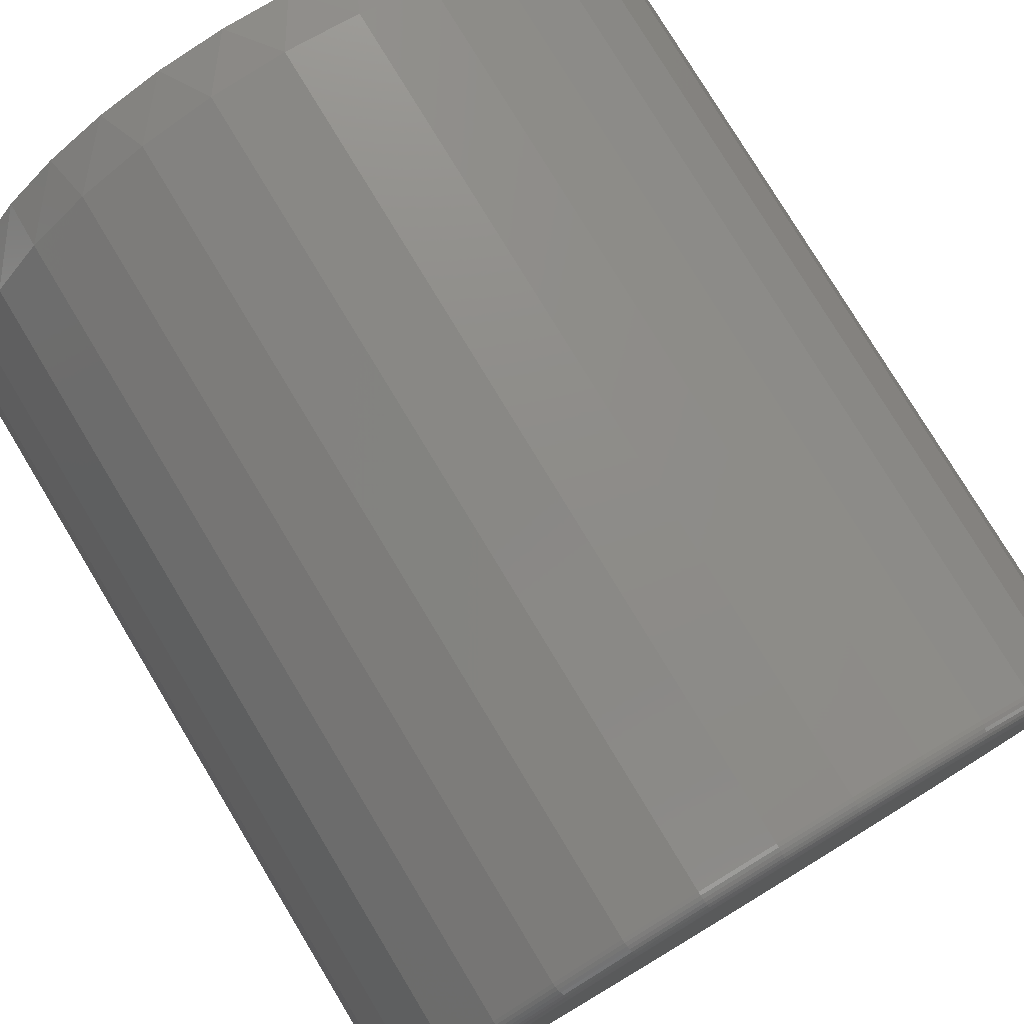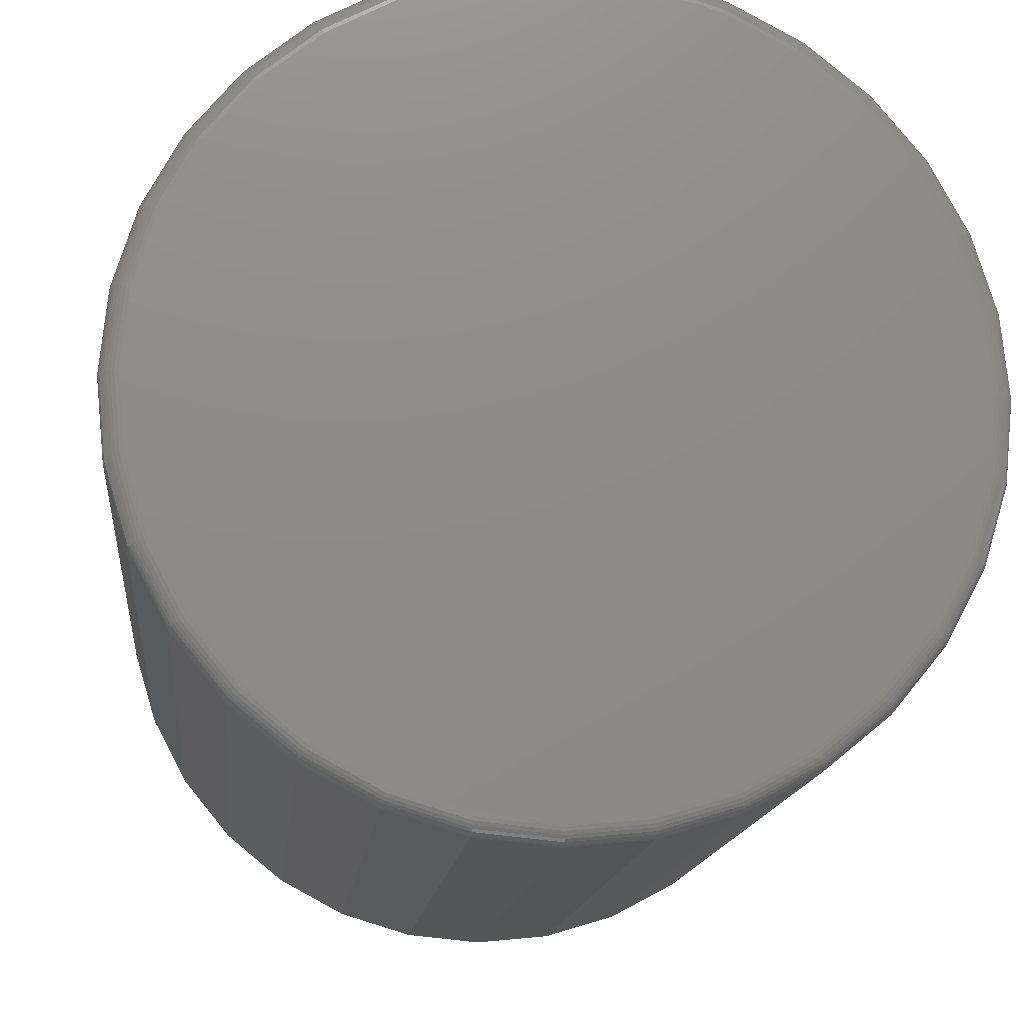
<metadata>
{"format":"stl","ext":"stl","renderer":"f3d","projection":"perspective","resolution":1024,"background":"white","views":[{"elev":78.0,"azim":148.9,"up":"+Y"},{"elev":-14.3,"azim":174.4,"up":"+Y"}]}
</metadata>
<code>
# stl→obj: 353 verts, 702 faces
v 0.3355 -3.727e-16 0.01562
v 0.3355 -3.727e-16 0.7031
v 0.3292 -0.06417 0.01562
v 0.3292 -0.06417 0.7031
v 0.3105 -0.1259 0.01562
v 0.3105 -0.1259 0.7031
v 0.2801 -0.1828 0.01562
v 0.2801 -0.1828 0.7031
v 0.2392 -0.2326 0.01562
v 0.2392 -0.2326 0.7031
v 0.1893 -0.2735 0.01562
v 0.1893 -0.2735 0.7031
v 0.1325 -0.3039 0.01562
v 0.1325 -0.3039 0.7031
v 0.07075 -0.3226 0.01562
v 0.07075 -0.3226 0.7031
v 0.006579 -0.3289 0.01562
v 0.006579 -0.3289 0.7031
v -0.0576 -0.3226 0.01562
v -0.0576 -0.3226 0.7031
v -0.1193 -0.3039 0.01562
v -0.1193 -0.3039 0.7031
v -0.1762 -0.2735 0.01562
v -0.1762 -0.2735 0.7031
v -0.226 -0.2326 0.01562
v -0.226 -0.2326 0.7031
v -0.2669 -0.1828 0.01562
v -0.2669 -0.1828 0.7031
v -0.2973 -0.1259 0.01562
v -0.2973 -0.1259 0.7031
v -0.316 -0.06417 0.01562
v -0.316 -0.06417 0.7031
v -0.3224 1.864e-16 0.01562
v -0.3224 1.864e-16 0.7031
v -0.316 0.06417 0.01562
v -0.316 0.06417 0.7031
v -0.2973 0.1259 0.01562
v -0.2973 0.1259 0.7031
v -0.2669 0.1828 0.01562
v -0.2669 0.1828 0.7031
v -0.226 0.2326 0.01562
v -0.226 0.2326 0.7031
v -0.1762 0.2735 0.01562
v -0.1762 0.2735 0.7031
v -0.1193 0.3039 0.01562
v -0.1193 0.3039 0.7031
v -0.0576 0.3226 0.01562
v -0.0576 0.3226 0.7031
v 0.006579 0.3289 0.01562
v 0.006579 0.3289 0.7031
v 0.07075 0.3226 0.01562
v 0.07075 0.3226 0.7031
v 0.1325 0.3039 0.01562
v 0.1325 0.3039 0.7031
v 0.1893 0.2735 0.01562
v 0.1893 0.2735 0.7031
v 0.2392 0.2326 0.01562
v 0.2392 0.2326 0.7031
v 0.2801 0.1828 0.01562
v 0.2801 0.1828 0.7031
v 0.3105 0.1259 0.01562
v 0.3105 0.1259 0.7031
v 0.3292 0.06417 0.01562
v 0.3292 0.06417 0.7031
v 0.03549 0.312 0.75
v -0.02233 0.312 0.75
v -0.07917 0.3014 0.75
v 0.09232 0.3014 0.75
v 0.1462 0.2805 0.75
v -0.1331 0.2805 0.75
v 0.1954 0.25 0.75
v -0.1822 0.25 0.75
v 0.2381 0.2111 0.75
v -0.225 0.2111 0.75
v 0.273 0.1649 0.75
v -0.2598 0.1649 0.75
v 0.2987 0.1132 0.75
v -0.2856 0.1132 0.75
v 0.3146 0.05757 0.75
v -0.3014 0.05757 0.75
v 0.3199 6.496e-17 0.75
v -0.3067 -3.221e-06 0.75
v 0.3139 -0.06113 0.75
v -0.3007 -0.06113 0.75
v 0.2961 -0.1199 0.75
v -0.2829 -0.1199 0.75
v 0.2671 -0.1741 0.75
v -0.2539 -0.1741 0.75
v 0.2281 -0.2216 0.75
v -0.215 -0.2216 0.75
v 0.1807 -0.2605 0.75
v -0.1675 -0.2605 0.75
v 0.1265 -0.2895 0.75
v -0.1133 -0.2895 0.75
v 0.06771 -0.3073 0.75
v -0.05455 -0.3073 0.75
v 0.00658 -0.3133 0.75
v 0.006579 0.3133 0
v 0.06771 0.3073 0
v -0.05455 0.3073 0
v 0.006579 -0.3133 0
v -0.05455 -0.3073 0
v 0.06771 -0.3073 0
v -0.1133 -0.2895 0
v 0.1265 -0.2895 0
v -0.1675 -0.2605 0
v 0.1807 -0.2605 0
v -0.215 -0.2216 0
v 0.2281 -0.2216 0
v -0.2539 -0.1741 0
v 0.2671 -0.1741 0
v -0.2829 -0.1199 0
v 0.2961 -0.1199 0
v -0.3007 -0.06113 0
v 0.3139 -0.06113 0
v -0.3067 -1.153e-16 0
v 0.3199 1.87e-16 0
v -0.3007 0.06113 0
v 0.3139 0.06113 0
v -0.2829 0.1199 0
v 0.2961 0.1199 0
v -0.2539 0.1741 0
v 0.2671 0.1741 0
v -0.215 0.2216 0
v 0.2281 0.2216 0
v -0.1675 0.2605 0
v 0.1807 0.2605 0
v -0.1133 0.2895 0
v 0.1265 0.2895 0
v -0.3221 -1.388e-16 0.01258
v -0.3158 0.06412 0.01258
v -0.3212 -1.388e-16 0.009646
v -0.3149 0.06394 0.009646
v -0.3197 -1.388e-16 0.006944
v -0.3135 0.06366 0.006944
v -0.3178 -1.388e-16 0.004576
v -0.3116 0.06328 0.004576
v -0.3154 -1.388e-16 0.002633
v -0.3092 0.06282 0.002633
v -0.3127 -1.388e-16 0.001189
v -0.3066 0.06229 0.001189
v -0.3098 -1.388e-16 0.0003002
v -0.3037 0.06172 0.0003002
v 0.3289 0.06412 0.01258
v 0.3352 3.053e-16 0.01258
v 0.328 0.06394 0.009646
v 0.3343 3.053e-16 0.009646
v 0.3266 0.06366 0.006944
v 0.3329 3.053e-16 0.006944
v 0.3247 0.06328 0.004576
v 0.3309 3.053e-16 0.004576
v 0.3224 0.06282 0.002633
v 0.3286 3.053e-16 0.002633
v 0.3197 0.06229 0.001189
v 0.3259 3.053e-16 0.001189
v 0.3169 0.06172 0.0003002
v 0.3229 3.053e-16 0.0003002
v 0.3102 0.1258 0.01258
v 0.3094 0.1254 0.009646
v 0.3081 0.1249 0.006944
v 0.3063 0.1241 0.004576
v 0.3041 0.1232 0.002633
v 0.3016 0.1222 0.001189
v 0.2989 0.1211 0.0003002
v 0.2798 0.1826 0.01258
v 0.2791 0.1821 0.009646
v 0.2779 0.1813 0.006944
v 0.2763 0.1802 0.004576
v 0.2743 0.1789 0.002633
v 0.2721 0.1774 0.001189
v 0.2696 0.1758 0.0003002
v 0.239 0.2324 0.01258
v 0.2383 0.2318 0.009646
v 0.2373 0.2307 0.006944
v 0.2359 0.2294 0.004576
v 0.2343 0.2277 0.002633
v 0.2324 0.2258 0.001189
v 0.2303 0.2237 0.0003002
v 0.1892 0.2733 0.01258
v 0.1887 0.2725 0.009646
v 0.1879 0.2713 0.006944
v 0.1868 0.2697 0.004576
v 0.1855 0.2677 0.002633
v 0.184 0.2655 0.001189
v 0.1823 0.2631 0.0003002
v 0.1323 0.3036 0.01258
v 0.132 0.3028 0.009646
v 0.1315 0.3015 0.006944
v 0.1307 0.2997 0.004576
v 0.1298 0.2975 0.002633
v 0.1288 0.295 0.001189
v 0.1276 0.2923 0.0003002
v 0.07069 0.3223 0.01258
v 0.07052 0.3215 0.009646
v 0.07024 0.32 0.006944
v 0.06986 0.3181 0.004576
v 0.0694 0.3158 0.002633
v 0.06887 0.3132 0.001189
v 0.0683 0.3103 0.0003002
v 0.006579 0.3286 0.01258
v 0.006579 0.3278 0.009646
v 0.006579 0.3263 0.006944
v 0.006579 0.3244 0.004576
v 0.006579 0.322 0.002633
v 0.006579 0.3193 0.001189
v 0.006579 0.3164 0.0003002
v -0.05754 0.3223 0.01258
v -0.05736 0.3215 0.009646
v -0.05708 0.32 0.006944
v -0.0567 0.3181 0.004576
v -0.05624 0.3158 0.002633
v -0.05571 0.3132 0.001189
v -0.05514 0.3103 0.0003002
v -0.1192 0.3036 0.01258
v -0.1188 0.3028 0.009646
v -0.1183 0.3015 0.006944
v -0.1176 0.2997 0.004576
v -0.1166 0.2975 0.002633
v -0.1156 0.295 0.001189
v -0.1145 0.2923 0.0003002
v -0.176 0.2733 0.01258
v -0.1755 0.2725 0.009646
v -0.1747 0.2713 0.006944
v -0.1736 0.2697 0.004576
v -0.1723 0.2677 0.002633
v -0.1708 0.2655 0.001189
v -0.1692 0.2631 0.0003002
v -0.2258 0.2324 0.01258
v -0.2252 0.2318 0.009646
v -0.2242 0.2307 0.006944
v -0.2228 0.2294 0.004576
v -0.2211 0.2277 0.002633
v -0.2192 0.2258 0.001189
v -0.2171 0.2237 0.0003002
v -0.2667 0.1826 0.01258
v -0.2659 0.1821 0.009646
v -0.2647 0.1813 0.006944
v -0.2631 0.1802 0.004576
v -0.2612 0.1789 0.002633
v -0.2589 0.1774 0.001189
v -0.2565 0.1758 0.0003002
v -0.2971 0.1258 0.01258
v -0.2962 0.1254 0.009646
v -0.2949 0.1249 0.006944
v -0.2931 0.1241 0.004576
v -0.2909 0.1232 0.002633
v -0.2884 0.1222 0.001189
v -0.2857 0.1211 0.0003002
v 0.3289 -0.06412 0.01258
v 0.328 -0.06394 0.009646
v 0.3266 -0.06366 0.006944
v 0.3247 -0.06328 0.004576
v 0.3224 -0.06282 0.002633
v 0.3197 -0.06229 0.001189
v 0.3169 -0.06172 0.0003002
v -0.3158 -0.06412 0.01258
v -0.3149 -0.06394 0.009646
v -0.3135 -0.06366 0.006944
v -0.3116 -0.06328 0.004576
v -0.3092 -0.06282 0.002633
v -0.3066 -0.06229 0.001189
v -0.3037 -0.06172 0.0003002
v -0.2971 -0.1258 0.01258
v -0.2962 -0.1254 0.009646
v -0.2949 -0.1249 0.006944
v -0.2931 -0.1241 0.004576
v -0.2909 -0.1232 0.002633
v -0.2884 -0.1222 0.001189
v -0.2857 -0.1211 0.0003002
v -0.2667 -0.1826 0.01258
v -0.2659 -0.1821 0.009646
v -0.2647 -0.1813 0.006944
v -0.2631 -0.1802 0.004576
v -0.2612 -0.1789 0.002633
v -0.2589 -0.1774 0.001189
v -0.2565 -0.1758 0.0003002
v -0.2258 -0.2324 0.01258
v -0.2252 -0.2318 0.009646
v -0.2242 -0.2307 0.006944
v -0.2228 -0.2294 0.004576
v -0.2211 -0.2277 0.002633
v -0.2192 -0.2258 0.001189
v -0.2171 -0.2237 0.0003002
v -0.176 -0.2733 0.01258
v -0.1755 -0.2725 0.009646
v -0.1747 -0.2713 0.006944
v -0.1736 -0.2697 0.004576
v -0.1723 -0.2677 0.002633
v -0.1708 -0.2655 0.001189
v -0.1692 -0.2631 0.0003002
v -0.1192 -0.3036 0.01258
v -0.1188 -0.3028 0.009646
v -0.1183 -0.3015 0.006944
v -0.1176 -0.2997 0.004576
v -0.1166 -0.2975 0.002633
v -0.1156 -0.295 0.001189
v -0.1145 -0.2923 0.0003002
v -0.05754 -0.3223 0.01258
v -0.05736 -0.3215 0.009646
v -0.05708 -0.32 0.006944
v -0.0567 -0.3181 0.004576
v -0.05624 -0.3158 0.002633
v -0.05571 -0.3132 0.001189
v -0.05514 -0.3103 0.0003002
v 0.006579 -0.3286 0.01258
v 0.006579 -0.3278 0.009646
v 0.006579 -0.3263 0.006944
v 0.006579 -0.3244 0.004576
v 0.006579 -0.322 0.002633
v 0.006579 -0.3193 0.001189
v 0.006579 -0.3164 0.0003002
v 0.07069 -0.3223 0.01258
v 0.07052 -0.3215 0.009646
v 0.07024 -0.32 0.006944
v 0.06986 -0.3181 0.004576
v 0.0694 -0.3158 0.002633
v 0.06887 -0.3132 0.001189
v 0.0683 -0.3103 0.0003002
v 0.1323 -0.3036 0.01258
v 0.132 -0.3028 0.009646
v 0.1315 -0.3015 0.006944
v 0.1307 -0.2997 0.004576
v 0.1298 -0.2975 0.002633
v 0.1288 -0.295 0.001189
v 0.1276 -0.2923 0.0003002
v 0.1892 -0.2733 0.01258
v 0.1887 -0.2725 0.009646
v 0.1879 -0.2713 0.006944
v 0.1868 -0.2697 0.004576
v 0.1855 -0.2677 0.002633
v 0.184 -0.2655 0.001189
v 0.1823 -0.2631 0.0003002
v 0.239 -0.2324 0.01258
v 0.2383 -0.2318 0.009646
v 0.2373 -0.2307 0.006944
v 0.2359 -0.2294 0.004576
v 0.2343 -0.2277 0.002633
v 0.2324 -0.2258 0.001189
v 0.2303 -0.2237 0.0003002
v 0.2798 -0.1826 0.01258
v 0.2791 -0.1821 0.009646
v 0.2779 -0.1813 0.006944
v 0.2763 -0.1802 0.004576
v 0.2743 -0.1789 0.002633
v 0.2721 -0.1774 0.001189
v 0.2696 -0.1758 0.0003002
v 0.3102 -0.1258 0.01258
v 0.3094 -0.1254 0.009646
v 0.3081 -0.1249 0.006944
v 0.3063 -0.1241 0.004576
v 0.3041 -0.1232 0.002633
v 0.3016 -0.1222 0.001189
v 0.2989 -0.1211 0.0003002
f 1 2 3
f 3 2 4
f 3 4 5
f 5 4 6
f 5 6 7
f 7 6 8
f 7 8 9
f 9 8 10
f 9 10 11
f 11 10 12
f 11 12 13
f 13 12 14
f 13 14 15
f 15 14 16
f 15 16 17
f 17 16 18
f 17 18 19
f 19 18 20
f 19 20 21
f 21 20 22
f 21 22 23
f 23 22 24
f 23 24 25
f 25 24 26
f 25 26 27
f 27 26 28
f 27 28 29
f 29 28 30
f 29 30 31
f 31 30 32
f 31 32 33
f 33 32 34
f 33 34 35
f 35 34 36
f 35 36 37
f 37 36 38
f 37 38 39
f 39 38 40
f 39 40 41
f 41 40 42
f 41 42 43
f 43 42 44
f 43 44 45
f 45 44 46
f 45 46 47
f 47 46 48
f 47 48 49
f 49 48 50
f 49 50 51
f 51 50 52
f 51 52 53
f 53 52 54
f 53 54 55
f 55 54 56
f 55 56 57
f 57 56 58
f 57 58 59
f 59 58 60
f 59 60 61
f 61 60 62
f 61 62 63
f 63 62 64
f 63 64 1
f 1 64 2
f 65 66 67
f 65 67 68
f 68 67 69
f 69 67 70
f 69 70 71
f 71 70 72
f 71 72 73
f 73 72 74
f 73 74 75
f 75 74 76
f 75 76 77
f 77 76 78
f 77 78 79
f 79 78 80
f 79 80 81
f 81 80 82
f 81 82 83
f 83 82 84
f 83 84 85
f 85 84 86
f 85 86 87
f 87 86 88
f 87 88 89
f 89 88 90
f 89 90 91
f 91 90 92
f 91 92 93
f 93 92 94
f 93 94 95
f 95 94 96
f 95 96 97
f 62 60 75
f 60 58 73
f 75 60 73
f 58 56 71
f 73 58 71
f 56 54 69
f 71 56 69
f 54 52 68
f 69 54 68
f 52 50 65
f 68 52 65
f 67 66 48
f 66 50 48
f 65 50 66
f 70 67 46
f 67 48 46
f 44 72 70
f 70 46 44
f 42 74 72
f 72 44 42
f 40 76 74
f 74 42 40
f 76 40 38
f 76 38 78
f 78 38 36
f 78 36 80
f 80 36 34
f 80 34 82
f 75 77 62
f 62 77 79
f 62 79 64
f 64 79 81
f 64 81 2
f 18 96 20
f 20 96 94
f 20 94 22
f 22 94 92
f 22 92 24
f 24 92 90
f 24 90 26
f 26 90 88
f 26 88 28
f 28 88 86
f 28 86 30
f 30 86 84
f 30 84 32
f 32 84 82
f 32 82 34
f 96 18 97
f 97 18 16
f 97 16 95
f 95 16 14
f 95 14 93
f 93 14 12
f 93 12 91
f 91 12 10
f 91 10 89
f 89 10 8
f 89 8 87
f 87 8 6
f 87 6 85
f 85 6 4
f 85 4 83
f 83 4 2
f 83 2 81
f 98 99 100
f 101 102 103
f 103 102 104
f 103 104 105
f 105 104 106
f 105 106 107
f 107 106 108
f 107 108 109
f 109 108 110
f 109 110 111
f 111 110 112
f 111 112 113
f 113 112 114
f 113 114 115
f 115 114 116
f 115 116 117
f 117 116 118
f 117 118 119
f 119 118 120
f 119 120 121
f 121 120 122
f 121 122 123
f 123 122 124
f 123 124 125
f 125 124 126
f 125 126 127
f 127 126 128
f 127 128 129
f 129 128 100
f 129 100 99
f 33 35 130
f 130 35 131
f 130 131 132
f 132 131 133
f 132 133 134
f 134 133 135
f 134 135 136
f 136 135 137
f 136 137 138
f 138 137 139
f 138 139 140
f 140 139 141
f 140 141 142
f 142 141 143
f 142 143 116
f 116 143 118
f 63 1 144
f 144 1 145
f 144 145 146
f 146 145 147
f 146 147 148
f 148 147 149
f 148 149 150
f 150 149 151
f 150 151 152
f 152 151 153
f 152 153 154
f 154 153 155
f 154 155 156
f 156 155 157
f 156 157 119
f 119 157 117
f 61 63 158
f 158 63 144
f 158 144 159
f 159 144 146
f 159 146 160
f 160 146 148
f 160 148 161
f 161 148 150
f 161 150 162
f 162 150 152
f 162 152 163
f 163 152 154
f 163 154 164
f 164 154 156
f 164 156 121
f 121 156 119
f 59 61 165
f 165 61 158
f 165 158 166
f 166 158 159
f 166 159 167
f 167 159 160
f 167 160 168
f 168 160 161
f 168 161 169
f 169 161 162
f 169 162 170
f 170 162 163
f 170 163 171
f 171 163 164
f 171 164 123
f 123 164 121
f 57 59 172
f 172 59 165
f 172 165 173
f 173 165 166
f 173 166 174
f 174 166 167
f 174 167 175
f 175 167 168
f 175 168 176
f 176 168 169
f 176 169 177
f 177 169 170
f 177 170 178
f 178 170 171
f 178 171 125
f 125 171 123
f 55 57 179
f 179 57 172
f 179 172 180
f 180 172 173
f 180 173 181
f 181 173 174
f 181 174 182
f 182 174 175
f 182 175 183
f 183 175 176
f 183 176 184
f 184 176 177
f 184 177 185
f 185 177 178
f 185 178 127
f 127 178 125
f 53 55 186
f 186 55 179
f 186 179 187
f 187 179 180
f 187 180 188
f 188 180 181
f 188 181 189
f 189 181 182
f 189 182 190
f 190 182 183
f 190 183 191
f 191 183 184
f 191 184 192
f 192 184 185
f 192 185 129
f 129 185 127
f 51 53 193
f 193 53 186
f 193 186 194
f 194 186 187
f 194 187 195
f 195 187 188
f 195 188 196
f 196 188 189
f 196 189 197
f 197 189 190
f 197 190 198
f 198 190 191
f 198 191 199
f 199 191 192
f 199 192 99
f 99 192 129
f 49 51 200
f 200 51 193
f 200 193 201
f 201 193 194
f 201 194 202
f 202 194 195
f 202 195 203
f 203 195 196
f 203 196 204
f 204 196 197
f 204 197 205
f 205 197 198
f 205 198 206
f 206 198 199
f 206 199 98
f 98 199 99
f 47 49 207
f 207 49 200
f 207 200 208
f 208 200 201
f 208 201 209
f 209 201 202
f 209 202 210
f 210 202 203
f 210 203 211
f 211 203 204
f 211 204 212
f 212 204 205
f 212 205 213
f 213 205 206
f 213 206 100
f 100 206 98
f 45 47 214
f 214 47 207
f 214 207 215
f 215 207 208
f 215 208 216
f 216 208 209
f 216 209 217
f 217 209 210
f 217 210 218
f 218 210 211
f 218 211 219
f 219 211 212
f 219 212 220
f 220 212 213
f 220 213 128
f 128 213 100
f 43 45 221
f 221 45 214
f 221 214 222
f 222 214 215
f 222 215 223
f 223 215 216
f 223 216 224
f 224 216 217
f 224 217 225
f 225 217 218
f 225 218 226
f 226 218 219
f 226 219 227
f 227 219 220
f 227 220 126
f 126 220 128
f 41 43 228
f 228 43 221
f 228 221 229
f 229 221 222
f 229 222 230
f 230 222 223
f 230 223 231
f 231 223 224
f 231 224 232
f 232 224 225
f 232 225 233
f 233 225 226
f 233 226 234
f 234 226 227
f 234 227 124
f 124 227 126
f 39 41 235
f 235 41 228
f 235 228 236
f 236 228 229
f 236 229 237
f 237 229 230
f 237 230 238
f 238 230 231
f 238 231 239
f 239 231 232
f 239 232 240
f 240 232 233
f 240 233 241
f 241 233 234
f 241 234 122
f 122 234 124
f 37 39 242
f 242 39 235
f 242 235 243
f 243 235 236
f 243 236 244
f 244 236 237
f 244 237 245
f 245 237 238
f 245 238 246
f 246 238 239
f 246 239 247
f 247 239 240
f 247 240 248
f 248 240 241
f 248 241 120
f 120 241 122
f 35 37 131
f 131 37 242
f 131 242 133
f 133 242 243
f 133 243 135
f 135 243 244
f 135 244 137
f 137 244 245
f 137 245 139
f 139 245 246
f 139 246 141
f 141 246 247
f 141 247 143
f 143 247 248
f 143 248 118
f 118 248 120
f 1 3 145
f 145 3 249
f 145 249 147
f 147 249 250
f 147 250 149
f 149 250 251
f 149 251 151
f 151 251 252
f 151 252 153
f 153 252 253
f 153 253 155
f 155 253 254
f 155 254 157
f 157 254 255
f 157 255 117
f 117 255 115
f 31 33 256
f 256 33 130
f 256 130 257
f 257 130 132
f 257 132 258
f 258 132 134
f 258 134 259
f 259 134 136
f 259 136 260
f 260 136 138
f 260 138 261
f 261 138 140
f 261 140 262
f 262 140 142
f 262 142 114
f 114 142 116
f 29 31 263
f 263 31 256
f 263 256 264
f 264 256 257
f 264 257 265
f 265 257 258
f 265 258 266
f 266 258 259
f 266 259 267
f 267 259 260
f 267 260 268
f 268 260 261
f 268 261 269
f 269 261 262
f 269 262 112
f 112 262 114
f 27 29 270
f 270 29 263
f 270 263 271
f 271 263 264
f 271 264 272
f 272 264 265
f 272 265 273
f 273 265 266
f 273 266 274
f 274 266 267
f 274 267 275
f 275 267 268
f 275 268 276
f 276 268 269
f 276 269 110
f 110 269 112
f 25 27 277
f 277 27 270
f 277 270 278
f 278 270 271
f 278 271 279
f 279 271 272
f 279 272 280
f 280 272 273
f 280 273 281
f 281 273 274
f 281 274 282
f 282 274 275
f 282 275 283
f 283 275 276
f 283 276 108
f 108 276 110
f 23 25 284
f 284 25 277
f 284 277 285
f 285 277 278
f 285 278 286
f 286 278 279
f 286 279 287
f 287 279 280
f 287 280 288
f 288 280 281
f 288 281 289
f 289 281 282
f 289 282 290
f 290 282 283
f 290 283 106
f 106 283 108
f 21 23 291
f 291 23 284
f 291 284 292
f 292 284 285
f 292 285 293
f 293 285 286
f 293 286 294
f 294 286 287
f 294 287 295
f 295 287 288
f 295 288 296
f 296 288 289
f 296 289 297
f 297 289 290
f 297 290 104
f 104 290 106
f 19 21 298
f 298 21 291
f 298 291 299
f 299 291 292
f 299 292 300
f 300 292 293
f 300 293 301
f 301 293 294
f 301 294 302
f 302 294 295
f 302 295 303
f 303 295 296
f 303 296 304
f 304 296 297
f 304 297 102
f 102 297 104
f 17 19 305
f 305 19 298
f 305 298 306
f 306 298 299
f 306 299 307
f 307 299 300
f 307 300 308
f 308 300 301
f 308 301 309
f 309 301 302
f 309 302 310
f 310 302 303
f 310 303 311
f 311 303 304
f 311 304 101
f 101 304 102
f 15 17 312
f 312 17 305
f 312 305 313
f 313 305 306
f 313 306 314
f 314 306 307
f 314 307 315
f 315 307 308
f 315 308 316
f 316 308 309
f 316 309 317
f 317 309 310
f 317 310 318
f 318 310 311
f 318 311 103
f 103 311 101
f 13 15 319
f 319 15 312
f 319 312 320
f 320 312 313
f 320 313 321
f 321 313 314
f 321 314 322
f 322 314 315
f 322 315 323
f 323 315 316
f 323 316 324
f 324 316 317
f 324 317 325
f 325 317 318
f 325 318 105
f 105 318 103
f 11 13 326
f 326 13 319
f 326 319 327
f 327 319 320
f 327 320 328
f 328 320 321
f 328 321 329
f 329 321 322
f 329 322 330
f 330 322 323
f 330 323 331
f 331 323 324
f 331 324 332
f 332 324 325
f 332 325 107
f 107 325 105
f 9 11 333
f 333 11 326
f 333 326 334
f 334 326 327
f 334 327 335
f 335 327 328
f 335 328 336
f 336 328 329
f 336 329 337
f 337 329 330
f 337 330 338
f 338 330 331
f 338 331 339
f 339 331 332
f 339 332 109
f 109 332 107
f 7 9 340
f 340 9 333
f 340 333 341
f 341 333 334
f 341 334 342
f 342 334 335
f 342 335 343
f 343 335 336
f 343 336 344
f 344 336 337
f 344 337 345
f 345 337 338
f 345 338 346
f 346 338 339
f 346 339 111
f 111 339 109
f 5 7 347
f 347 7 340
f 347 340 348
f 348 340 341
f 348 341 349
f 349 341 342
f 349 342 350
f 350 342 343
f 350 343 351
f 351 343 344
f 351 344 352
f 352 344 345
f 352 345 353
f 353 345 346
f 353 346 113
f 113 346 111
f 3 5 249
f 249 5 347
f 249 347 250
f 250 347 348
f 250 348 251
f 251 348 349
f 251 349 252
f 252 349 350
f 252 350 253
f 253 350 351
f 253 351 254
f 254 351 352
f 254 352 255
f 255 352 353
f 255 353 115
f 115 353 113

</code>
